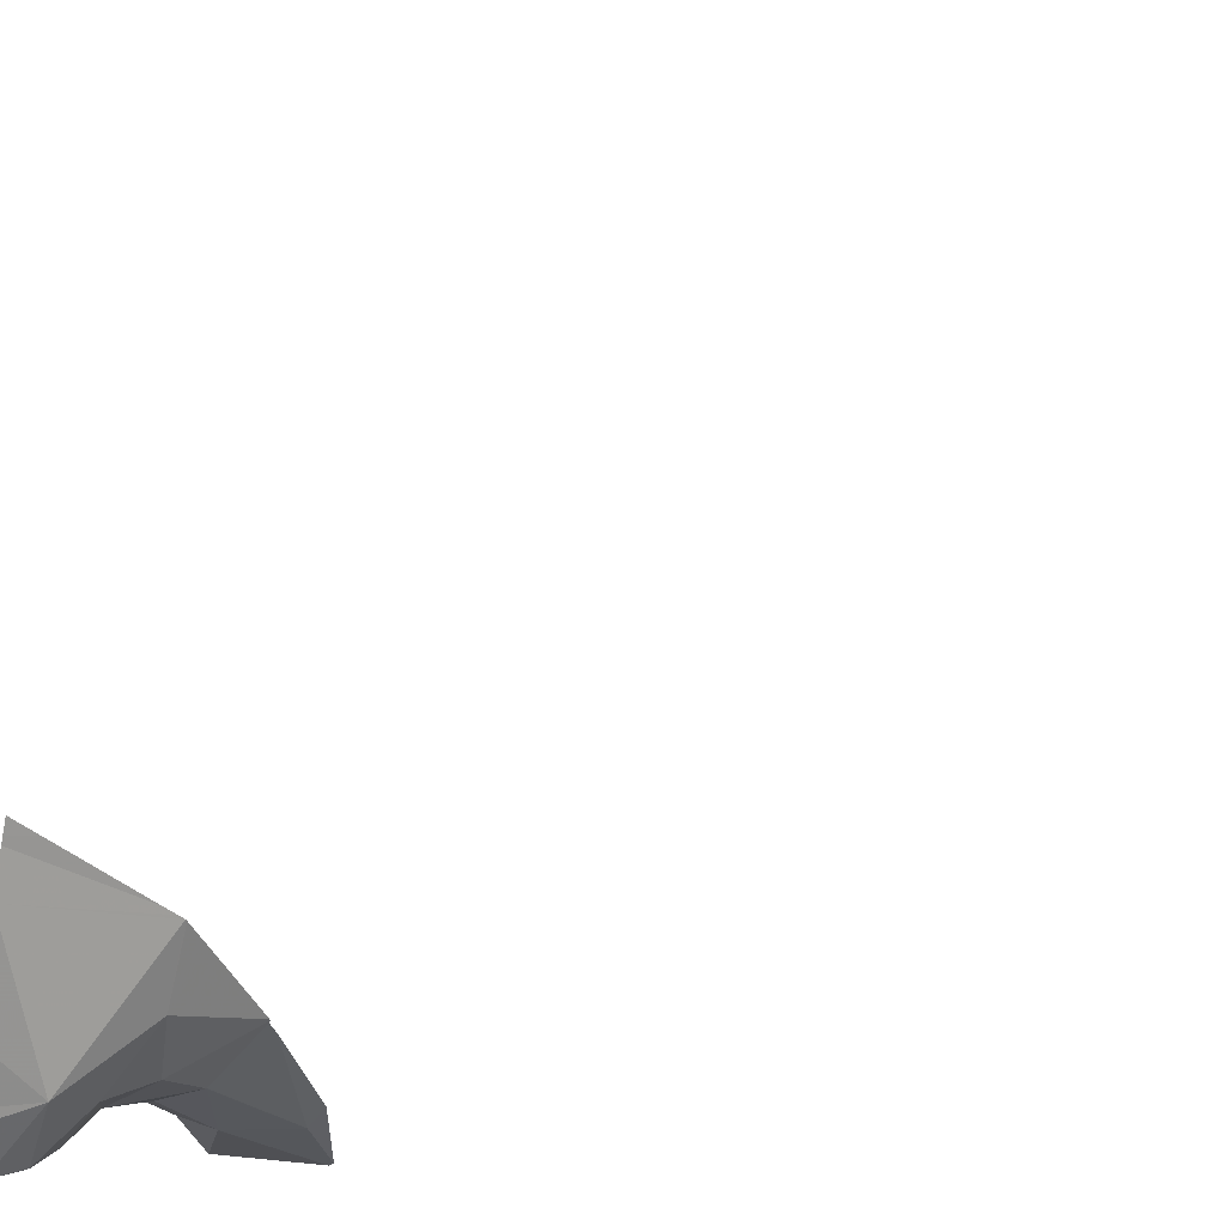
<metadata>
{"format":"obj","ext":"obj","renderer":"f3d","projection":"perspective","resolution":1024,"background":"white","views":[{"elev":-33.8,"azim":-11.4,"up":"+Y"}]}
</metadata>
<code>
v -80.64 244.5 496.4
v -81.57 244.2 486.2
v -81.44 244.5 483.2
v -81.53 244.4 483.2
v -80.64 244.6 496.5
v -80.64 244.5 496.1
v -80.64 244.3 496.2
v -80.82 244.7 483.2
v -81.54 244.4 488.1
v -81.55 244.4 488.2
v -80.64 244.5 496.2
v -81.56 244.2 486.2
v -81.47 244.2 486.2
v -81.47 244.5 488.1
v -80.64 244.5 496.4
v -81.51 244.4 483.3
v -81.52 244.1 483.6
v -80.64 244.6 496.5
v -81.5 244.3 483.4
v -81.51 244.2 483.4
v -81.53 244.2 483.4
v -81.59 244 483.7
v -80.64 244.1 496.3
v -81.53 244.1 485
v -80.64 244.5 496.4
v -80.64 244.2 496.3
v -80.64 244.6 496.5
v -81.42 244.3 486.3
v -80.64 244.4 496.1
v -81.49 244.2 486
v -81.52 244.2 484.8
v -80.64 243.7 496.4
v -81.5 244.7 488.1
v -80.64 244.6 496.5
v -81.56 244.1 496
v -80.64 244.6 496.5
v -81.57 244.1 496.1
v -81.52 244.1 496.1
v -81.52 243.9 496.1
v -81.54 243.8 496.2
v -80.64 244.3 496.2
v -81.53 244.2 496.4
v -81.57 244.1 496.4
v -80.64 244.5 496.3
v -81.52 244 496.1
v -80.64 244.5 496.3
v -80.64 244.5 496.2
v -80.64 244.2 496.2
v -81.48 244.1 496
v -81.49 244 496.1
v -81.46 243.9 496.2
v -81.53 244.7 483.2
v -81.49 244.2 496.1
v -80.64 244 496.3
v -80.64 243.9 496.3
v -80.64 243.8 496.4
v -81.52 244.4 496.4
v -80.64 243.8 496.3
v -80.64 244.4 496.1
v -80.64 244.3 496.1
v -80.64 244 496.3
v -80.64 244.5 496.5
v -81.45 244.2 496.4
v -81.51 244.2 496.4
v -81.46 244.2 496.3
v -80.64 244.6 496.5
v -80.64 244.4 496.1
v -81.52 244.2 484.3
v -81.49 244.1 485.3
v -81.57 244.1 485.4
v -81.59 244.1 485.6
v -81.57 244.2 485.9
v -81.46 244.4 486.6
v -80.64 244.2 496.2
v -81.49 244.5 488.3
v -80.67 244.7 486.2
v -81.49 244.4 488.2
v -81.47 244.2 484.4
v -81.46 244.2 484.6
v -80.64 244.5 496.4
v -81.53 244.1 484
v -81.45 244.1 483.8
v -81.46 244.6 487.2
v -81.46 244.2 484.9
v -80.65 244.7 484.4
v -80.78 244.6 483.3
v -80.84 244.7 483.2
v -81.15 244.2 496.1
v -81.19 244.2 496.1
v -81.11 244.3 496.1
v -80.94 244.5 485.5
v -81.22 244.4 485.7
v -81.24 244.4 485.6
v -81.38 244.4 486.1
v -81.33 244.4 486.2
v -81.39 244.3 486.2
v -81.42 244.4 483.3
v -81.1 244.5 483.3
v -81.3 244.4 483.5
v -81.25 244.4 483.3
v -80.75 244.6 485.8
v -81.18 244.5 483.2
v -81.3 244.4 483.2
v -81.27 244.4 483.2
v -80.92 244.7 483.2
v -81.29 244.5 483.2
v -81.36 244.3 483.4
v -81.46 244.2 483.4
v -81.41 244.3 483.4
v -81.28 244.4 484.5
v -81.34 244.3 484.7
v -81.42 244.3 486.2
v -81.35 244.3 485
v -81.33 244.4 485
v -81.29 244.4 485.2
v -81.39 244.3 485.4
v -81.47 244.2 485.4
v -81.36 244.3 485.3
v -81.2 244.4 484.7
v -81.28 244.4 484.8
v -80.93 244.5 485.4
v -81.36 244.4 483.4
v -81.45 244.6 488.1
v -81.39 244.6 488.1
v -81.45 244.5 488.2
v -81.34 244.4 485.6
v -81.27 244.4 485.4
v -81.39 244.4 483.2
v -81.44 244.3 486.1
v -81.42 244.3 486.1
v -81.3 244.4 485.2
v -81.32 244.3 485.2
v -81.4 244.3 485.8
v -81.39 244.3 485.7
v -81.31 244.4 485.8
v -81.5 243.7 496.3
v -81.3 244.4 485.7
v -81.25 244.4 486
v -80.97 244.6 486
v -81.38 244.3 485.6
v -80.82 244.6 483.3
v -81.08 244.5 486.4
v -81.36 244.4 486.5
v -81.35 244.3 484.9
v -81.43 244.2 484.7
v -81.36 244.3 483.8
v -81.42 244.2 483.7
v -81.35 244.3 483.7
v -80.9 244.6 483.2
v -81.27 244.4 483.8
v -81.39 244.2 483.5
v -81.34 244.3 483.5
v -81.42 244.3 486.2
v -81.23 244.6 488
v -81.42 244.5 488.2
v -81.26 244.6 488.1
v -81.12 244.7 488
v -81.32 244.6 488.1
v -81.33 244.6 488.2
v -81.18 244.5 483.2
v -80.99 244.5 483.2
v -81.02 244.6 483.2
v -81.09 244.5 483.2
v -81.07 244.5 483.8
v -81.36 244.3 483.4
v -81.34 244.3 485.4
v -81.3 244.4 485.3
v -81.33 244.3 485.2
v -81.44 244.2 485.2
v -81.42 244.2 485
v -81.27 244.4 484
v -81.34 244.3 484.2
v -81.3 244.3 484
v -81.34 244.3 484
v -81.43 244.2 484.2
v -80.64 243.7 496.4
v -81.33 244.4 484.4
v -81 244.5 484.6
v -81.37 244.3 486
v -81.02 244.6 496.3
v -80.99 244.5 496.4
v -81.11 244.4 496.4
v -80.7 244.7 486.3
v -80.66 243.7 496.4
v -80.67 243.7 496.4
v -80.65 244.7 484.8
v -81.22 243.9 496.3
v -81.14 244 496.2
v -81.49 244.7 496.3
v -80.93 244.4 496.4
v -80.9 244.4 496.4
v -80.84 244.5 496.4
v -80.77 244.5 496.4
v -80.76 244.5 496.4
v -80.66 244.5 496.4
v -80.66 244.6 496.5
v -80.69 244.6 496.4
v -80.65 244.6 496.5
v -81.09 244.4 496.4
v -81.05 244.4 496.4
v -81.01 244.4 496.4
v -81.01 244.4 496.4
v -81.42 243.9 496.2
v -80.64 244.7 484.9
v -80.65 244.6 496.5
v -81.14 243.7 496.3
v -81.1 243.7 496.3
v -81.05 243.7 496.3
v -80.91 244.4 496.1
v -80.9 244.4 496.1
v -80.82 244.4 496.1
v -81.35 243.9 496.2
v -81.35 243.9 496.2
v -81.2 244 496.2
v -81.47 244.1 496
v -81.41 244.1 496
v -81.3 243.7 496.3
v -80.69 244.2 496.3
v -81.3 243.7 496.3
v -80.95 244 496.2
v -80.95 244.1 496.2
v -80.85 244.1 496.3
v -81.05 244.2 496.1
v -81.08 244.1 496.1
v -80.93 244.2 496.1
v -81.24 244.2 496
v -81.3 244.1 496.1
v -81.35 244.2 496.1
v -81.38 244.2 496
v -81.14 244.3 496.4
v -81.26 244.3 496.4
v -81.27 244.3 496.4
v -80.9 244.4 496.1
v -80.73 244.5 496.1
v -80.79 244.4 496.1
v -81.32 244.2 496.1
v -81.22 244.3 496.1
v -81.27 244.3 496.2
v -81.18 244.2 496
v -81.17 244.2 496
v -81.23 244.2 496
v -80.9 244.3 496.1
v -81.43 243.8 496.2
v -81.35 244 496.1
v -81.25 244.1 496.1
v -80.66 243.7 496.4
v -81.44 244.2 496.1
v -81.13 244.3 496.1
v -81.01 244.3 496.1
v -81.03 244.3 496.1
v -81.09 244.3 496.1
v -80.73 244.2 496.2
v -80.69 244.2 496.2
v -80.97 244.3 496.1
v -81.02 244.4 496.2
v -81.48 243.7 496.3
v -80.73 244.3 496.2
v -80.65 243.7 496.4
v -81.02 244.1 496.2
v -81.35 244.2 496.4
v -80.97 243.7 496.3
v -80.91 243.7 496.3
v -80.66 244.5 496.1
v -80.66 244.5 496.2
v -80.72 244.5 496.1
v -80.69 244.4 496.1
v -80.7 244.3 496.1
v -81.14 244.5 496.4
v -80.78 244.6 496.4
v -81.33 244.3 496.4
v -81.23 244.3 496.4
v -80.78 244 496.3
v -81.32 244.2 496.4
v -81.38 244.2 496.4
v -80.66 244.6 496.4
v -81.5 244.7 487.3
v -80.78 244.7 483.2
v -80.88 243.9 496.3
v -80.81 243.7 496.3
v -80.73 243.8 496.4
v -80.81 243.7 496.3
v -80.74 243.8 496.3
v -80.72 243.7 496.4
v -80.81 243.7 496.3
v -80.81 243.7 496.3
v -80.68 244.5 496.2
v -81.59 243.7 496.3
v -81.19 244.7 487.4
v -80.92 244.6 496.4
v -81.6 243.7 496.3
v -80.97 244.4 496.4
v -80.72 244.5 496.4
v -80.93 244.7 483.2
v -81.1 244.4 485
v -80.92 244.7 483.2
v -81.35 244.6 488.3
v -81.3 244.5 486.8
v -81.57 243.7 496.3
v -81.51 244.7 483.2
v -81.18 244.6 487
v -81.33 244.4 486.3
v -81.38 244.7 488.4
v -81.35 244.7 488.4
v -81.41 244.3 486.3
v -80.65 244.7 485.6
v -80.7 244.7 483.3
v -81.22 244.7 487.9
v -81.46 244.7 488.1
v -81.08 244.7 487.9
v -81.41 244.7 488.1
v -81.3 243.7 496.3
v -81.6 244.1 486.2
v -81.6 244.1 486.2
v -81.6 244.5 483.2
v -81.6 244.6 483.2
v -81.6 244.5 483.2
v -81.6 244.4 488.2
v -81.6 244.4 488.2
v -81.6 244.5 488.1
v -81.6 244.5 488.1
v -81.6 244.5 488.1
v -81.6 244.2 486.3
v -81.6 244.2 486.2
v -81.6 244.4 483.2
v -81.6 244.3 483.3
v -81.6 244.3 483.3
v -81.6 244 483.6
v -81.6 244.1 483.5
v -81.6 244.3 483.3
v -81.6 244.3 483.3
v -81.6 244.2 483.4
v -81.6 244.1 483.4
v -81.6 244.2 483.4
v -81.6 244.3 483.3
v -81.6 244 483.7
v -81.6 244 483.7
v -81.6 244.1 484.9
v -81.6 244.1 485
v -81.6 244.2 486.3
v -81.6 244.2 486
v -81.6 244.2 486.1
v -81.6 244.1 484.7
v -81.6 244.1 496
v -81.6 244.1 496
v -81.6 243.8 496.2
v -81.6 243.8 496.2
v -81.6 244.2 496.4
v -81.6 244.2 496.4
v -81.6 244.1 496
v -81.6 244 496
v -81.6 243.9 496.1
v -81.6 243.9 496.1
v -81.6 243.9 496.1
v -81.6 244 496
v -81.6 244.1 496.1
v -81.6 243.8 496.2
v -81.6 244.1 496.1
v -81.6 244.1 496.2
v -81.6 244.4 496.4
v -81.6 244.5 496.4
v -81.6 244.1 496.4
v -81.6 244.1 496.4
v -81.6 244.3 496.4
v -81.6 244.1 496.4
v -81.6 244.2 496.4
v -80.64 244.7 485.6
v -81.6 244.6 496.3
v -81.6 244.7 496.3
v -81.6 244.1 485.1
v -81.6 244.1 485
v -81.6 244.1 484.3
v -81.6 244.1 484.2
v -81.6 244.1 485.3
v -81.6 244.1 485.3
v -81.6 244.2 485.9
v -81.6 244.1 485.6
v -81.6 244.1 485.4
v -81.6 244.1 485.6
v -81.6 244.3 486.6
v -81.6 244.2 486.4
v -81.6 244.4 488.2
v -81.6 244.4 488.3
v -81.6 244.1 484.7
v -81.6 244.1 484.6
v -81.6 244.1 484.4
v -81.6 244 483.7
v -81.6 244.1 483.9
v -81.6 244.1 484
v -81.6 244.1 483.9
v -81.6 244.7 487.3
v -81.6 244.5 487
v -81.6 244.1 485.6
v -81.6 244.5 486.9
v -81.6 244.4 486.7
v -81.6 244.5 488.4
v -81.6 244.4 488.3
v -81.6 244.6 488.5
v -81.6 244.6 488.6
v -81.6 244.5 487
v -81.6 244.5 487
v -81.6 244.7 488.6
v -80.64 244.5 496.2
v -80.64 244.7 485.3
v -80.64 244.7 485.5
v -80.64 244.7 485.6
v -80.64 243.7 496.4
v -80.64 244.7 485.2
v -80.64 244.7 485.2
v -81.39 244.7 488.1
v -81.32 244.7 488
v -81.28 244.7 488
v -81.36 244.7 488
v -81.27 244.7 483.2
v -81.36 244.7 483.2
v -81.17 244.7 483.2
v -81.22 244.7 483.2
v -80.91 244.7 483.2
v -80.75 244.7 483.2
v -80.73 244.7 483.3
v -80.91 244.7 483.2
v -80.68 244.7 483.8
v -81.12 244.7 496.3
v -81.07 244.7 496.3
v -80.99 244.7 496.3
v -81.03 244.7 496.3
v -81.37 244.7 496.3
v -81.26 244.7 496.3
v -81.25 244.7 496.3
v -80.72 244.7 496.4
v -80.75 244.7 496.4
v -80.79 244.7 496.4
v -80.66 244.7 496.5
v -80.69 244.7 496.5
v -80.64 244.7 484.5
v -81.21 244.7 488.2
v -81.21 244.7 488.2
v -80.67 244.7 483.4
v -80.67 244.7 483.4
v -81.34 244.7 488.4
v -80.77 244.7 486.8
v -80.97 244.7 487.2
v -80.65 244.7 486
v -80.69 244.7 483.3
v -81.21 244.7 488.2
v -81.19 244.7 488.2
v -80.75 244.7 486.8
v -80.65 244.7 484.4
v -81.07 244.7 487.9
v -81.1 244.7 488
v -81.16 244.7 487.4
v -80.97 244.7 487.2
v -80.65 244.7 485.9
v -80.67 244.7 485.7
v -80.66 244.7 485.8
v -80.64 244.7 485.6
v -81.55 244.7 483.2
v -81.56 244.7 483.2
v -81.59 244.7 483.2
v -80.66 244.7 484.2
v -81.56 244.7 488.1
v -81.6 244.7 488.1
v -81.6 244.7 483.2
v -80.65 244.7 486
v -80.67 244.7 486.2
v -80.64 244.7 484.5
v -80.64 244.7 484.6
v -80.64 244.7 496.5
v -80.66 244.7 496.5
v -81.53 244.7 496.3
v -81.56 244.7 496.3
v -81.6 244.7 496.3
v -81.6 244.7 487.3
v -80.68 244.7 484
v -80.68 244.7 483.9
v -81.36 244.7 488.4
v -81.53 244.7 488.6
v -80.68 244.7 483.3
v -81.55 244.7 488.6
v -81.6 244.7 488.6
f 315 314 456
f 4 3 314
f 317 9 318
f 2 12 13
f 437 141 421
f 9 14 320
f 436 159 435
f 435 296 439
f 325 4 326
f 434 294 121
f 20 21 331
f 19 16 325
f 433 197 432
f 21 19 330
f 432 198 5
f 328 20 332
f 22 17 327
f 28 12 322
f 12 2 312
f 337 31 342
f 35 37 343
f 38 37 35
f 345 39 346
f 43 42 347
f 431 180 430
f 38 35 49
f 430 269 429
f 429 197 433
f 351 50 353
f 51 39 40
f 50 45 350
f 35 45 49
f 45 35 344
f 53 37 38
f 428 268 422
f 427 57 268
f 408 121 403
f 358 43 364
f 63 57 363
f 43 64 42
f 347 63 365
f 298 356 287
f 65 64 43
f 37 65 43
f 407 121 408
f 426 57 427
f 368 367 469
f 176 184 258
f 425 180 424
f 373 69 374
f 375 71 376
f 71 70 377
f 379 28 380
f 366 305 455
f 75 10 381
f 75 77 10
f 9 10 77
f 383 78 384
f 424 180 431
f 81 22 386
f 78 68 371
f 404 121 305
f 81 82 22
f 69 24 369
f 340 72 375
f 423 180 425
f 313 30 341
f 84 31 24
f 342 79 383
f 403 121 404
f 422 268 180
f 402 263 6
f 421 141 164
f 11 264 263
f 372 81 388
f 87 86 277
f 89 88 90
f 92 91 93
f 95 94 96
f 16 19 97
f 99 98 100
f 91 92 101
f 98 102 100
f 104 103 102
f 52 106 299
f 20 107 108
f 108 107 109
f 111 110 79
f 112 96 94
f 114 113 115
f 117 116 118
f 120 119 111
f 91 121 93
f 122 97 109
f 303 397 475
f 14 124 123
f 77 125 9
f 126 93 127
f 16 97 128
f 129 112 130
f 94 130 112
f 131 115 132
f 134 133 135
f 127 93 121
f 92 137 135
f 138 95 139
f 140 134 126
f 104 106 103
f 443 141 477
f 73 142 143
f 145 144 111
f 147 146 148
f 141 86 149
f 103 100 102
f 150 99 148
f 20 151 107
f 99 122 152
f 126 137 93
f 135 137 126
f 153 96 129
f 14 9 125
f 125 155 124
f 310 124 409
f 154 156 157
f 410 154 411
f 409 158 412
f 154 158 156
f 124 156 158
f 155 159 124
f 77 155 125
f 106 104 160
f 162 161 149
f 87 105 149
f 163 162 105
f 102 160 104
f 105 162 149
f 98 164 141
f 141 149 98
f 161 98 149
f 149 86 87
f 3 4 128
f 4 16 128
f 106 128 103
f 98 161 162
f 160 163 415
f 106 3 128
f 19 109 97
f 97 122 103
f 108 109 19
f 163 105 293
f 105 87 8
f 99 100 122
f 107 165 109
f 107 151 152
f 122 109 165
f 108 21 20
f 99 152 148
f 19 21 108
f 151 147 152
f 17 22 82
f 138 135 133
f 116 140 166
f 116 167 118
f 169 168 170
f 122 165 152
f 172 171 173
f 174 172 173
f 175 174 81
f 174 173 150
f 82 81 174
f 82 147 17
f 150 173 171
f 17 147 151
f 20 17 151
f 174 150 146
f 147 148 152
f 107 152 165
f 150 148 146
f 82 146 147
f 175 78 177
f 146 82 174
f 175 172 174
f 175 68 78
f 110 177 79
f 78 79 177
f 114 120 144
f 167 166 127
f 177 172 175
f 110 111 119
f 110 119 178
f 177 110 171
f 131 132 118
f 170 168 113
f 79 145 111
f 84 170 145
f 144 120 111
f 132 168 118
f 168 169 118
f 113 114 144
f 114 115 167
f 140 126 127
f 127 166 140
f 133 179 138
f 134 135 126
f 93 137 92
f 13 153 129
f 118 169 69
f 145 170 144
f 170 113 144
f 132 115 113
f 69 169 24
f 134 140 71
f 130 30 129
f 13 28 153
f 181 180 182
f 299 106 414
f 188 187 206
f 191 190 192
f 194 193 195
f 197 196 198
f 200 199 201
f 202 200 201
f 202 199 200
f 51 203 39
f 50 39 203
f 295 105 417
f 205 196 66
f 420 105 8
f 210 209 211
f 213 212 187
f 187 214 213
f 216 215 49
f 419 86 306
f 221 220 222
f 224 223 88
f 225 221 222
f 227 226 228
f 228 229 227
f 231 230 232
f 203 51 213
f 234 233 235
f 236 228 226
f 226 237 236
f 237 238 236
f 49 215 38
f 240 239 241
f 242 211 209
f 51 243 213
f 237 226 89
f 219 212 217
f 244 216 50
f 243 40 136
f 245 240 241
f 245 241 227
f 212 213 243
f 214 187 188
f 51 40 243
f 217 243 311
f 42 64 63
f 50 216 49
f 224 88 240
f 214 244 213
f 229 216 227
f 241 226 227
f 245 214 240
f 213 244 203
f 244 50 203
f 49 45 50
f 240 88 239
f 216 247 215
f 229 247 216
f 248 237 89
f 239 88 89
f 38 215 53
f 211 235 210
f 239 89 226
f 250 249 251
f 247 229 53
f 215 247 53
f 226 241 239
f 251 90 250
f 244 245 216
f 253 252 218
f 250 223 254
f 234 193 255
f 201 255 193
f 257 253 74
f 225 222 257
f 242 225 257
f 223 224 225
f 230 199 182
f 259 221 224
f 214 259 224
f 214 188 259
f 63 64 65
f 244 214 245
f 229 228 53
f 182 199 202
f 65 53 260
f 248 238 237
f 254 225 242
f 251 248 89
f 234 263 264
f 234 235 265
f 223 250 90
f 265 263 234
f 263 266 29
f 266 265 235
f 59 267 60
f 418 86 419
f 417 105 420
f 235 233 210
f 235 211 266
f 233 209 210
f 242 209 249
f 251 89 90
f 249 255 251
f 191 192 194
f 422 180 423
f 197 269 194
f 231 238 248
f 218 252 222
f 271 270 232
f 222 272 54
f 260 273 274
f 275 195 80
f 222 252 257
f 267 211 242
f 211 267 266
f 230 271 232
f 182 271 230
f 278 272 222
f 63 274 270
f 255 233 234
f 236 238 260
f 273 232 270
f 57 63 270
f 201 230 248
f 259 278 220
f 53 236 260
f 220 278 222
f 280 184 56
f 293 105 295
f 282 281 284
f 185 282 283
f 280 282 184
f 281 278 262
f 282 278 281
f 278 188 208
f 259 188 278
f 37 53 65
f 255 201 248
f 238 231 260
f 268 182 180
f 220 221 259
f 233 249 209
f 255 249 233
f 201 193 190
f 23 222 61
f 286 264 47
f 280 272 278
f 253 218 26
f 416 160 415
f 54 280 55
f 260 274 63
f 270 271 268
f 201 199 230
f 270 274 273
f 230 231 248
f 273 260 232
f 231 232 260
f 65 260 63
f 415 163 293
f 196 275 62
f 193 192 190
f 182 268 271
f 234 286 193
f 202 181 182
f 269 289 194
f 269 197 429
f 427 268 428
f 202 291 181
f 191 181 291
f 57 270 268
f 181 289 180
f 289 191 194
f 191 289 181
f 201 190 202
f 291 202 190
f 191 291 190
f 196 197 275
f 195 292 194
f 194 192 193
f 194 292 197
f 180 269 430
f 180 289 269
f 414 106 413
f 275 292 195
f 196 205 198
f 197 198 432
f 275 197 292
f 413 106 160
f 198 205 27
f 432 5 468
f 159 296 435
f 73 297 142
f 412 158 410
f 296 75 303
f 300 297 399
f 391 300 400
f 142 95 301
f 411 154 307
f 163 98 162
f 92 135 138
f 164 150 171
f 163 160 102
f 178 119 294
f 12 28 13
f 96 112 129
f 167 127 294
f 121 294 127
f 30 130 72
f 157 156 444
f 2 13 129
f 92 138 139
f 139 95 142
f 178 294 434
f 167 131 118
f 103 128 97
f 167 116 166
f 301 143 142
f 145 31 84
f 145 79 31
f 94 95 138
f 138 130 94
f 33 123 308
f 14 125 124
f 159 156 124
f 413 160 416
f 102 98 163
f 103 122 100
f 98 99 164
f 304 301 96
f 301 95 96
f 150 164 99
f 120 294 119
f 172 177 171
f 171 110 164
f 175 81 68
f 294 120 114
f 113 168 132
f 167 115 131
f 294 114 167
f 138 179 130
f 130 179 72
f 117 118 69
f 116 117 71
f 84 24 170
f 169 170 24
f 71 133 134
f 30 2 129
f 73 143 28
f 245 227 216
f 223 90 88
f 224 240 214
f 249 250 254
f 257 252 253
f 221 225 224
f 53 228 236
f 255 248 251
f 60 257 41
f 257 267 242
f 254 223 225
f 254 242 249
f 264 286 234
f 266 263 265
f 278 282 280
f 11 263 402
f 410 158 154
f 195 286 46
f 286 195 193
f 300 83 288
f 409 124 158
f 85 178 447
f 156 159 436
f 296 159 155
f 110 178 164
f 75 155 77
f 296 155 75
f 101 305 91
f 72 179 133
f 133 71 72
f 121 91 305
f 142 297 440
f 441 300 451
f 297 73 393
f 69 70 117
f 71 117 70
f 96 153 304
f 304 143 301
f 101 139 442
f 309 157 448
f 101 92 139
f 28 304 153
f 71 140 116
f 143 304 28
f 305 101 453
f 307 154 309
f 309 154 157
f 404 305 405
f 306 86 443
f 310 123 124
f 312 2 313
f 313 2 30
f 314 3 52
f 316 4 314
f 308 123 310
f 317 10 9
f 76 142 464
f 318 9 321
f 319 14 460
f 303 75 397
f 320 14 319
f 321 9 320
f 302 398 476
f 322 12 323
f 186 407 204
f 323 12 312
f 324 4 316
f 288 83 276
f 287 356 290
f 325 16 4
f 434 121 466
f 326 4 324
f 327 17 328
f 18 198 27
f 328 17 20
f 8 87 277
f 329 19 325
f 330 19 329
f 5 198 18
f 15 195 46
f 331 21 333
f 332 20 331
f 285 281 262
f 277 86 418
f 333 21 334
f 1 195 15
f 334 21 330
f 335 22 336
f 283 282 284
f 34 196 36
f 336 22 327
f 279 281 285
f 337 24 31
f 338 24 337
f 36 196 62
f 339 28 322
f 46 286 44
f 340 30 72
f 341 30 340
f 48 253 26
f 342 31 79
f 284 281 279
f 343 37 355
f 344 35 343
f 44 286 47
f 345 40 39
f 47 264 11
f 276 83 390
f 346 39 352
f 32 184 406
f 347 42 63
f 348 43 347
f 262 278 261
f 261 278 208
f 349 45 344
f 350 45 349
f 55 280 58
f 366 405 305
f 351 39 50
f 352 39 351
f 58 280 56
f 353 50 354
f 56 184 32
f 354 50 350
f 258 184 246
f 355 37 357
f 356 40 345
f 62 275 80
f 357 37 358
f 256 243 136
f 61 222 54
f 358 37 43
f 359 57 360
f 54 272 280
f 189 57 426
f 360 57 367
f 361 43 362
f 41 257 7
f 362 43 348
f 363 57 359
f 60 267 257
f 311 243 256
f 364 43 361
f 365 63 363
f 217 212 243
f 59 266 267
f 367 57 189
f 186 121 407
f 6 263 67
f 369 24 370
f 219 187 212
f 67 263 29
f 370 24 338
f 371 68 372
f 29 266 59
f 372 68 81
f 373 70 69
f 76 139 142
f 7 257 74
f 374 69 369
f 375 72 71
f 74 253 48
f 208 188 207
f 376 71 392
f 377 70 373
f 378 71 377
f 183 142 446
f 379 73 28
f 23 218 222
f 207 188 206
f 380 28 339
f 206 187 219
f 381 10 317
f 382 75 381
f 26 218 23
f 383 79 78
f 80 195 25
f 384 78 385
f 25 195 1
f 385 78 371
f 185 184 282
f 386 22 335
f 387 81 386
f 85 164 178
f 388 81 389
f 27 205 66
f 66 196 34
f 389 81 387
f 390 83 391
f 33 14 123
f 246 184 185
f 391 83 300
f 392 71 378
f 176 406 184
f 393 73 394
f 394 73 379
f 276 390 472
f 298 40 356
f 395 75 396
f 52 3 106
f 421 164 474
f 396 75 382
f 397 75 395
f 397 398 302
f 399 297 393
f 400 300 399
f 136 40 298
f 476 401 478
f 438 141 437
f 439 296 303
f 440 297 441
f 441 297 300
f 442 139 76
f 443 86 141
f 444 156 436
f 445 157 444
f 446 142 440
f 447 178 465
f 448 157 449
f 449 157 445
f 450 300 288
f 451 300 450
f 452 101 463
f 453 101 454
f 454 101 452
f 455 305 453
f 456 314 52
f 457 315 456
f 458 315 457
f 459 164 85
f 460 14 33
f 461 319 460
f 462 315 458
f 463 101 442
f 464 142 183
f 465 178 434
f 466 121 186
f 468 5 467
f 469 367 189
f 470 368 469
f 471 368 470
f 473 164 459
f 474 164 473
f 475 397 302
f 476 398 401
f 477 141 438
f 478 401 479

</code>
